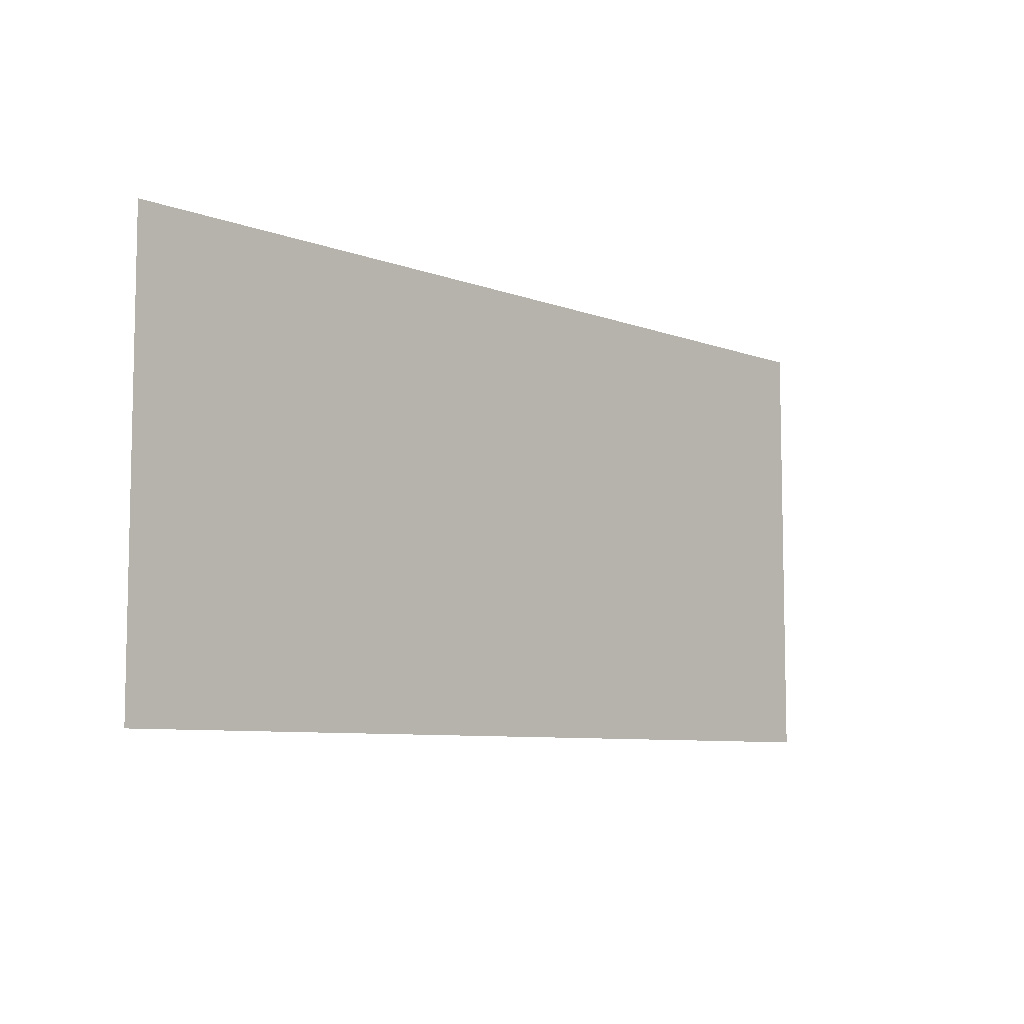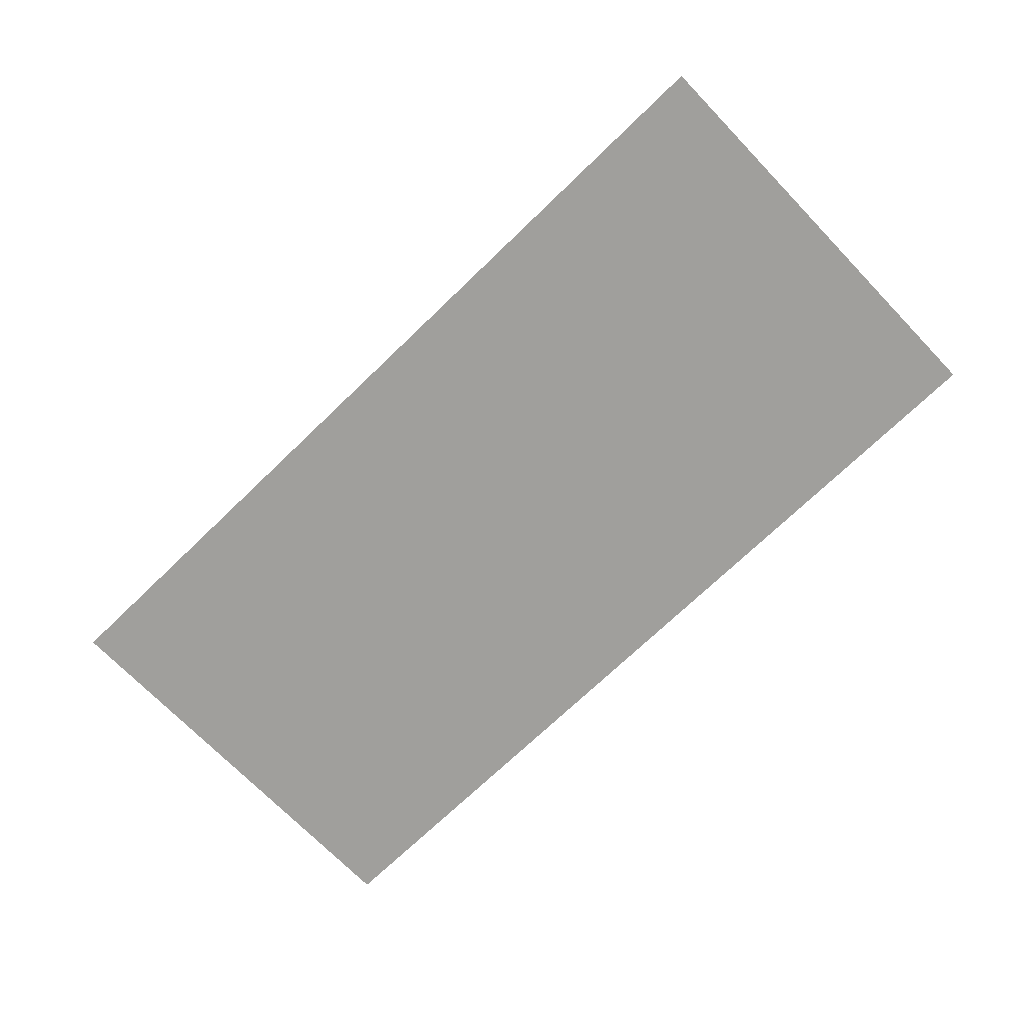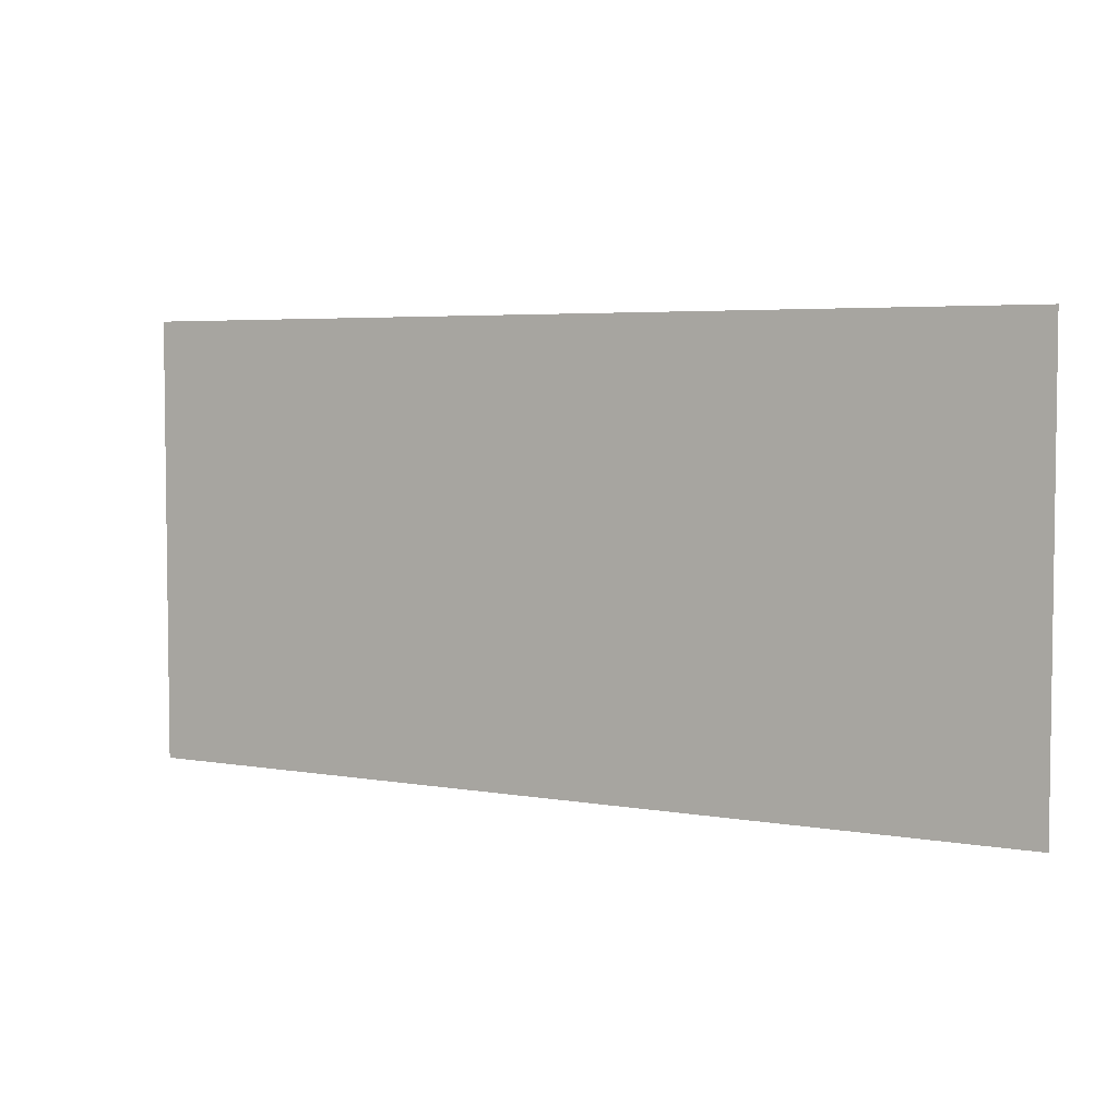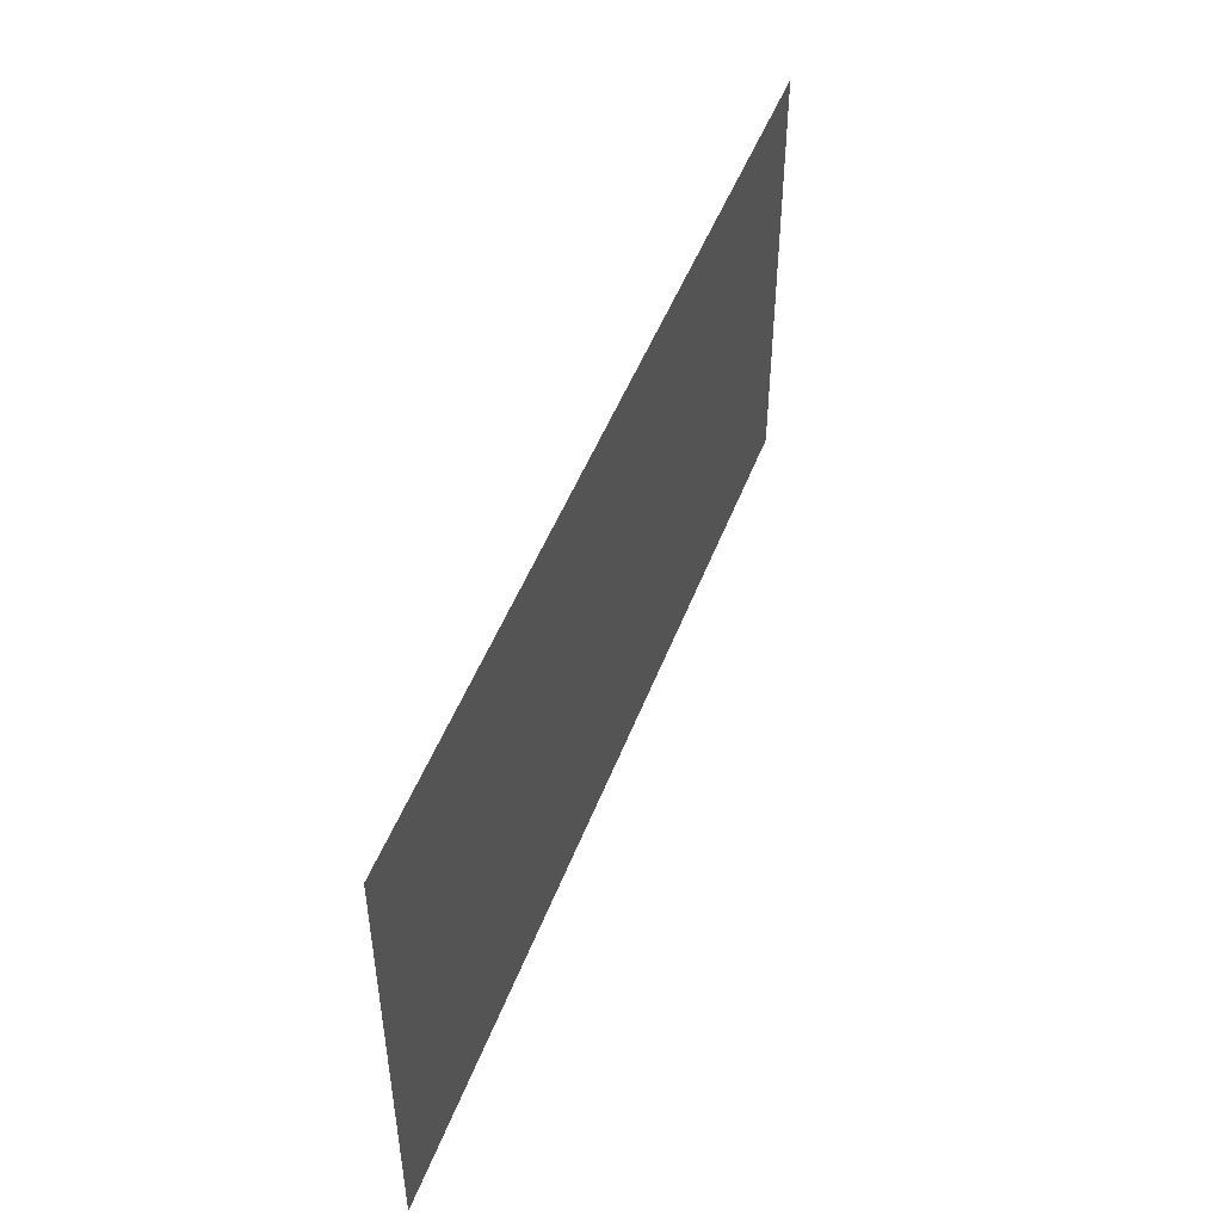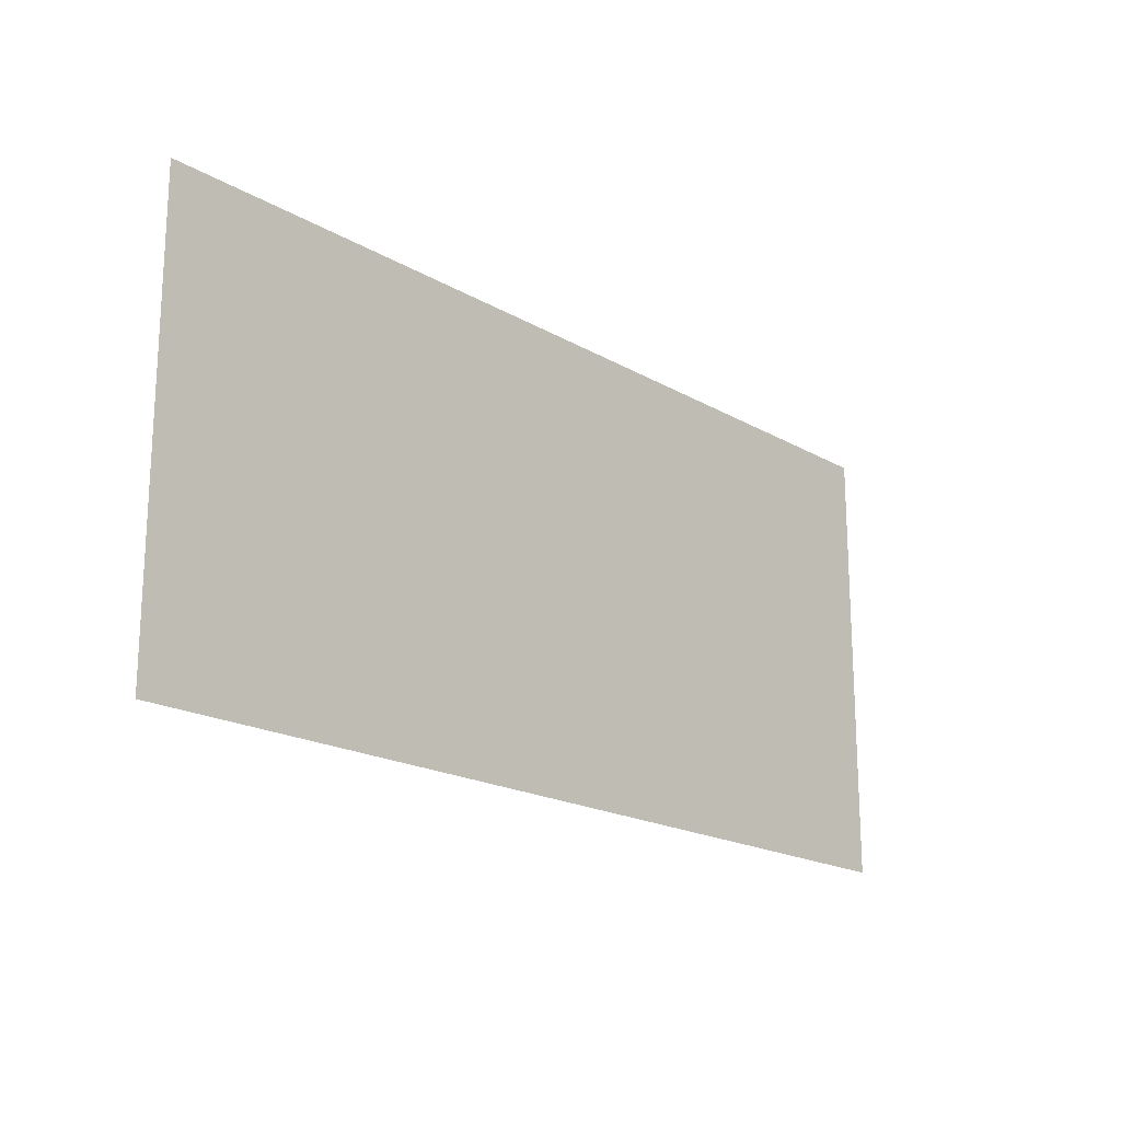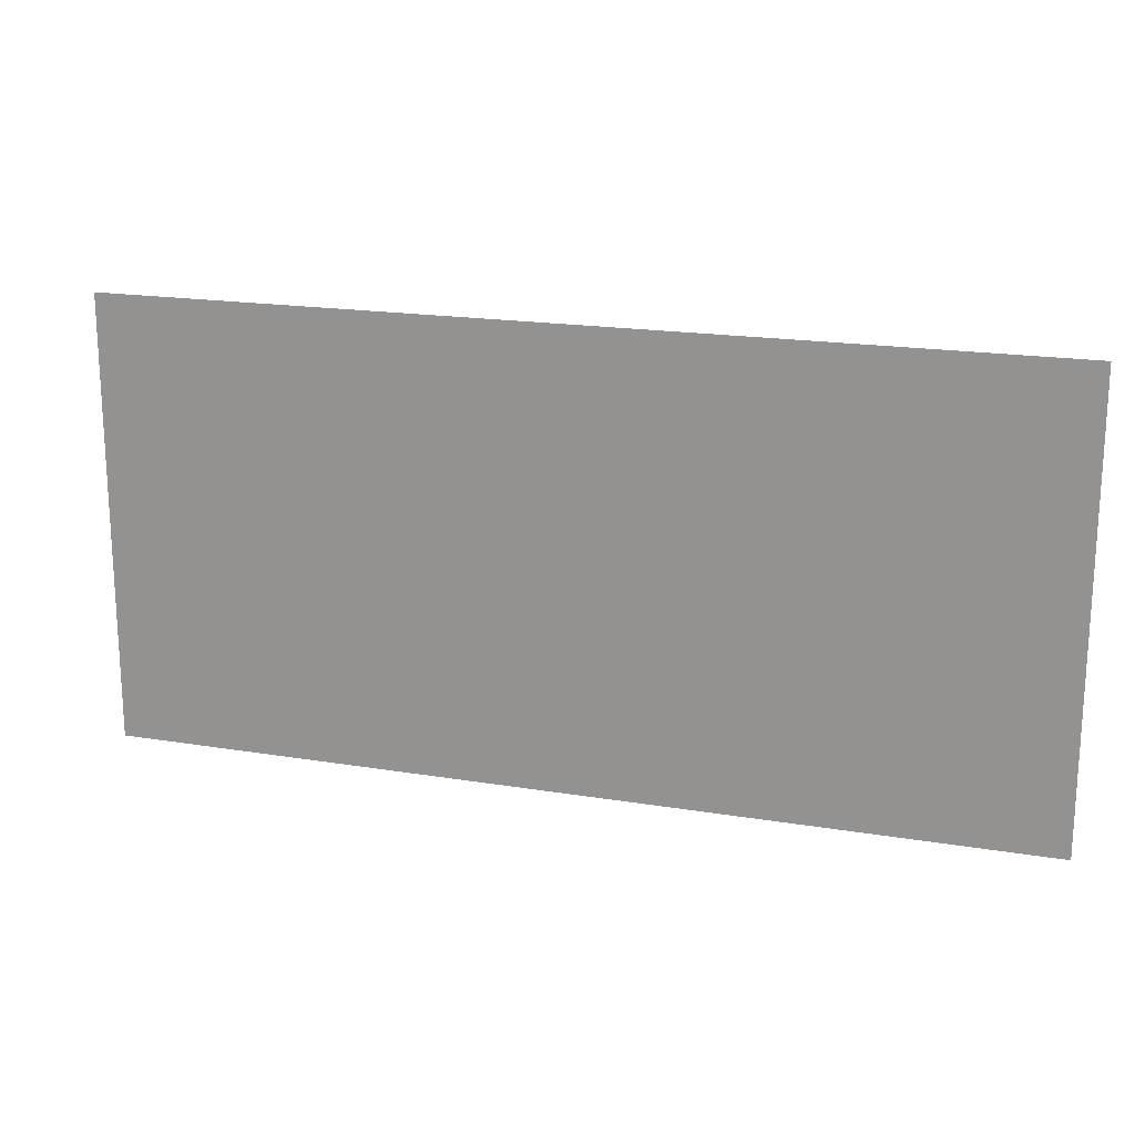
<metadata>
{"format":"obj","ext":"obj","renderer":"f3d","projection":"perspective","resolution":1024,"background":"white","views":[{"elev":-7.6,"azim":133.3,"up":"+Z"},{"elev":-71.2,"azim":-136.0,"up":"+Y"},{"elev":4.5,"azim":29.8,"up":"+Z"},{"elev":48.4,"azim":110.2,"up":"+Z"},{"elev":-18.8,"azim":132.3,"up":"+Z"},{"elev":18.6,"azim":17.6,"up":"+Z"}]}
</metadata>
<code>
g pb_Mesh124748
v 5.75 0 -4
v -9.25 0 -4
v -9.25 0 -11.25
v 5.75 0 -11.25
g pb_Mesh124748_0
f 3 2 1
f 4 3 1

</code>
